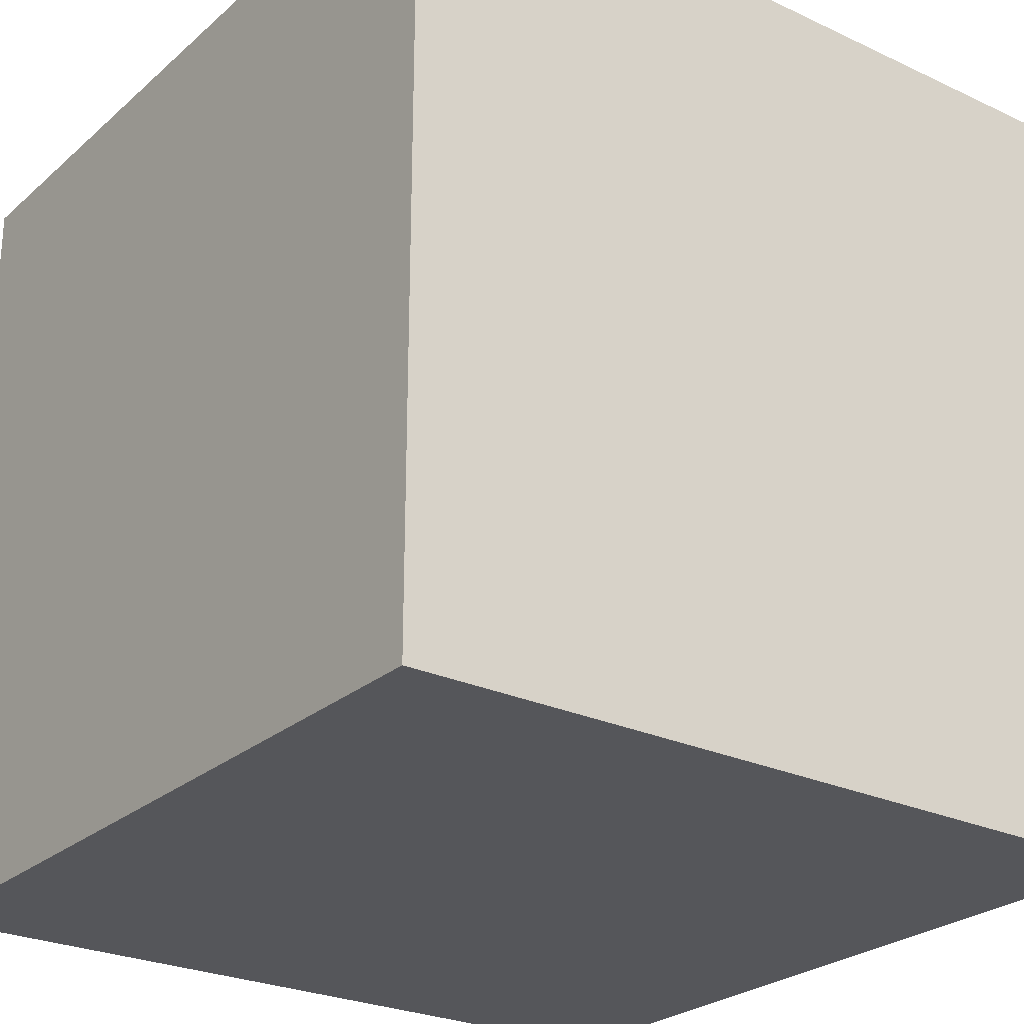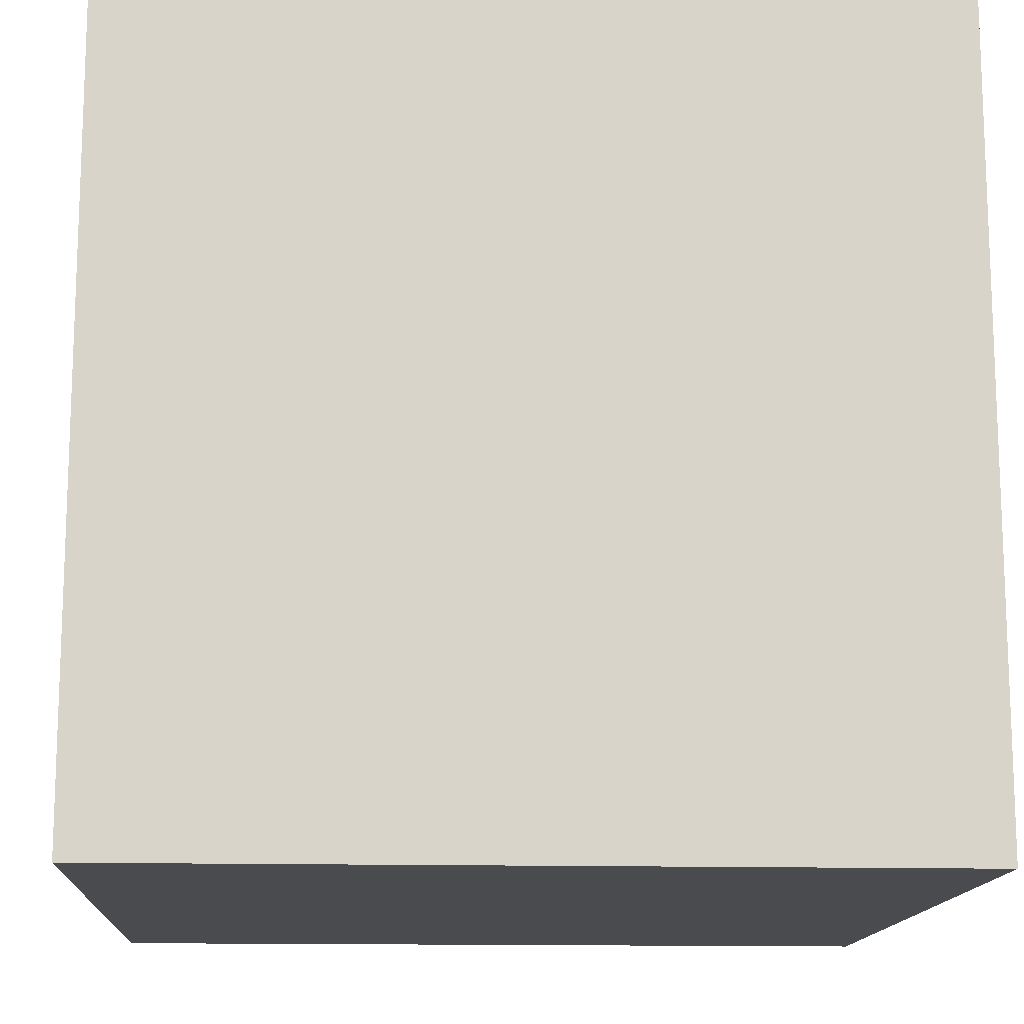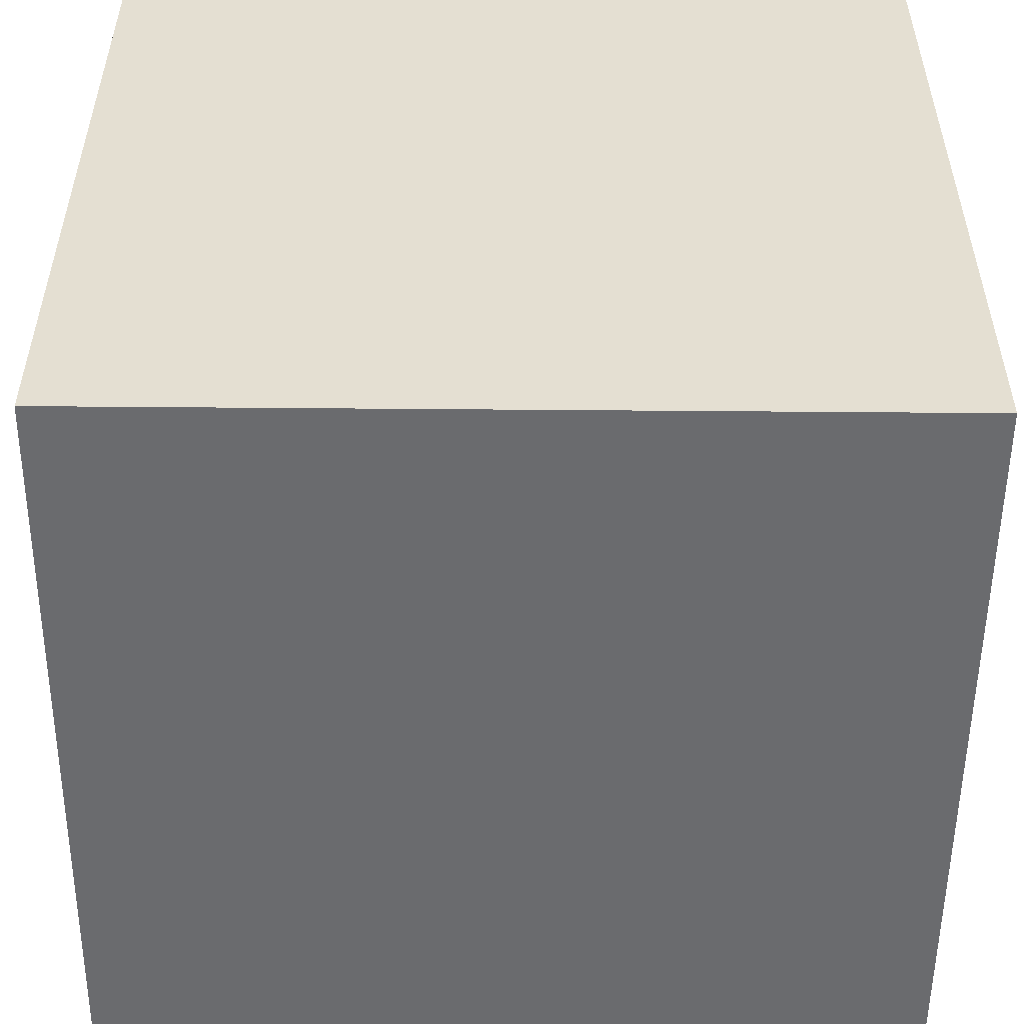
<metadata>
{"format":"obj","ext":"obj","renderer":"f3d","projection":"perspective","resolution":1024,"background":"white","views":[{"elev":-25.9,"azim":-126.6,"up":"+Z"},{"elev":-13.9,"azim":-3.3,"up":"+Z"},{"elev":-53.3,"azim":89.5,"up":"+Z"}]}
</metadata>
<code>
v -20 0 20
v -20 0 -20
v -20 10 20
v -20 10 -20
v -20 14 20
v -20 14 -20
v -20 17 20
v -20 17 -20
v -20 27 20
v -20 27 -20
v -20 37 20
v -20 37 -20
v -20 39 15
v -20 39 12
v -20 39 -14
v -20 39 -17
v -20 40 20
v -20 40 15
v -20 40 12
v -20 40 -14
v -20 40 -17
v -20 40 -20
v 20 0 20
v 20 0 -20
v 20 10 20
v 20 10 -20
v 20 14 20
v 20 14 -20
v 20 17 20
v 20 17 -20
v 20 27 20
v 20 27 -20
v 20 37 20
v 20 37 -20
v 20 40 20
v 20 40 -20
v -20 0 20
v -20 10 20
v -20 14 20
v -20 17 20
v -20 27 20
v -20 37 20
v -20 40 20
v -2 39 20
v -2 40 20
v -1 39 20
v -1 40 20
v 2 39 20
v 2 40 20
v 5 39 20
v 5 40 20
v 20 0 20
v 20 10 20
v 20 14 20
v 20 17 20
v 20 27 20
v 20 37 20
v 20 40 20
v -20 0 -20
v -20 10 -20
v -20 14 -20
v -20 17 -20
v -20 27 -20
v -20 37 -20
v -20 40 -20
v 20 0 -20
v 20 10 -20
v 20 14 -20
v 20 17 -20
v 20 27 -20
v 20 37 -20
v 20 40 -20
v -20 0 20
v 20 0 20
v -20 0 -20
v 20 0 -20
v -20 40 20
v -2 40 20
v -1 40 20
v 2 40 20
v 5 40 20
v 20 40 20
v -16 40 19
v -14 40 19
v -5 40 19
v -4 40 19
v -2 40 19
v -1 40 19
v 0 40 19
v 2 40 19
v 4 40 19
v 5 40 19
v 15 40 19
v 16 40 19
v -5 40 18
v -4 40 18
v 0 40 18
v 1 40 18
v 2 40 18
v 4 40 18
v 15 40 18
v 16 40 18
v 19 40 18
v -16 40 17
v -14 40 17
v -12 40 17
v -11 40 17
v 0 40 17
v 1 40 17
v 10 40 17
v 11 40 17
v 18 40 17
v 19 40 17
v -12 40 16
v -11 40 16
v 0 40 16
v 2 40 16
v 4 40 16
v 5 40 16
v 11 40 16
v 12 40 16
v 18 40 16
v 19 40 16
v -20 40 15
v -18 40 15
v 4 40 15
v 5 40 15
v 16 40 15
v 18 40 15
v -9 40 14
v -7 40 14
v 6 40 14
v 7 40 14
v 18 40 14
v 19 40 14
v -18 40 13
v -17 40 13
v -10 40 13
v -9 40 13
v -7 40 13
v 6 40 13
v 7 40 13
v 9 40 13
v 10 40 13
v 12 40 13
v -20 40 12
v -19 40 12
v -18 40 12
v -17 40 12
v -11 40 12
v -10 40 12
v -9 40 12
v -8 40 12
v 1 40 12
v 2 40 12
v 5 40 12
v 6 40 12
v 7 40 12
v 9 40 12
v 10 40 12
v 11 40 12
v -19 40 11
v -18 40 11
v -14 40 11
v -11 40 11
v -9 40 11
v -8 40 11
v 1 40 11
v 2 40 11
v 4 40 11
v 5 40 11
v 6 40 11
v 7 40 11
v 8 40 11
v 9 40 11
v -11 40 10
v -9 40 10
v 0 40 10
v 1 40 10
v 5 40 10
v 8 40 10
v 9 40 10
v 10 40 10
v 11 40 10
v 12 40 10
v -14 40 9
v -13 40 9
v -11 40 9
v -9 40 9
v -1 40 9
v 0 40 9
v 4 40 9
v 5 40 9
v 10 40 9
v 11 40 9
v 13 40 9
v 14 40 9
v -9 40 8
v -8 40 8
v -1 40 8
v 0 40 8
v 1 40 8
v 2 40 8
v 11 40 8
v 12 40 8
v 14 40 8
v 15 40 8
v -13 40 7
v -12 40 7
v -9 40 7
v -8 40 7
v -6 40 7
v -5 40 7
v 3 40 7
v 6 40 7
v -15 40 6
v -14 40 6
v -12 40 6
v -9 40 6
v -6 40 6
v -5 40 6
v 0 40 6
v 1 40 6
v 2 40 6
v 3 40 6
v 6 40 6
v 7 40 6
v 15 40 6
v 16 40 6
v -14 40 5
v -13 40 5
v -9 40 5
v -8 40 5
v 1 40 5
v 4 40 5
v 7 40 5
v 8 40 5
v 14 40 5
v 15 40 5
v -15 40 4
v -14 40 4
v -10 40 4
v -9 40 4
v -8 40 4
v -7 40 4
v -6 40 4
v 4 40 4
v 5 40 4
v 7 40 4
v 8 40 4
v 13 40 4
v 14 40 4
v 15 40 4
v 16 40 4
v -14 40 3
v -13 40 3
v -10 40 3
v -9 40 3
v -8 40 3
v -7 40 3
v -6 40 3
v 5 40 3
v 7 40 3
v -10 40 2
v -9 40 2
v -8 40 2
v -7 40 2
v -12 40 1
v -10 40 1
v -9 40 -0
v -8 40 -0
v -1 40 -0
v 0 40 -0
v -12 40 -1
v -10 40 -1
v -8 40 -1
v -7 40 -1
v -1 40 -1
v 0 40 -1
v 7 40 -1
v 8 40 -1
v 6 40 -2
v 7 40 -2
v 11 40 -2
v 12 40 -2
v 17 40 -2
v 18 40 -2
v -10 40 -3
v -9 40 -3
v -8 40 -3
v -7 40 -3
v -2 40 -3
v -1 40 -3
v 11 40 -3
v 12 40 -3
v -9 40 -4
v -8 40 -4
v -2 40 -4
v -1 40 -4
v 6 40 -4
v 7 40 -4
v 12 40 -4
v 13 40 -4
v 14 40 -4
v 16 40 -4
v 7 40 -5
v 8 40 -5
v 12 40 -5
v 13 40 -5
v 14 40 -5
v 16 40 -5
v 17 40 -5
v 18 40 -5
v 15 40 -6
v 17 40 -6
v -12 40 -7
v -11 40 -7
v 10 40 -7
v 11 40 -7
v 12 40 -7
v 13 40 -7
v 14 40 -7
v 15 40 -7
v -13 40 -8
v -12 40 -8
v 10 40 -8
v 11 40 -8
v 12 40 -8
v -18 40 -9
v -17 40 -9
v -13 40 -9
v -11 40 -9
v -9 40 -9
v -8 40 -9
v -7 40 -9
v -6 40 -9
v 8 40 -9
v 9 40 -9
v 11 40 -9
v 13 40 -9
v -11 40 -10
v -9 40 -10
v -8 40 -10
v -7 40 -10
v -18 40 -11
v -17 40 -11
v -6 40 -11
v -5 40 -11
v 4 40 -11
v 6 40 -11
v 8 40 -11
v 9 40 -11
v 13 40 -11
v 14 40 -11
v -16 40 -12
v -14 40 -12
v -11 40 -12
v -9 40 -12
v -8 40 -12
v -5 40 -12
v 3 40 -12
v 4 40 -12
v 5 40 -12
v 6 40 -12
v 16 40 -12
v 17 40 -12
v -18 40 -13
v -16 40 -13
v -14 40 -13
v -9 40 -13
v -8 40 -13
v 3 40 -13
v 4 40 -13
v 5 40 -13
v 8 40 -13
v 14 40 -13
v 15 40 -13
v 16 40 -13
v 17 40 -13
v -20 40 -14
v -18 40 -14
v 0 40 -14
v 1 40 -14
v 4 40 -14
v 6 40 -14
v 15 40 -14
v 17 40 -14
v -17 40 -15
v -16 40 -15
v -10 40 -15
v -9 40 -15
v -5 40 -15
v -4 40 -15
v 0 40 -15
v 1 40 -15
v 6 40 -15
v 7 40 -15
v 14 40 -15
v 16 40 -15
v 17 40 -15
v 18 40 -15
v -18 40 -16
v -17 40 -16
v -10 40 -16
v -9 40 -16
v -5 40 -16
v -4 40 -16
v 8 40 -16
v 9 40 -16
v 16 40 -16
v 18 40 -16
v 19 40 -16
v -20 40 -17
v -18 40 -17
v 7 40 -17
v 8 40 -17
v 18 40 -17
v 19 40 -17
v 8 40 -18
v 9 40 -18
v -20 40 -20
v 20 40 -20
f 3 2 1
f 4 2 3
f 5 4 3
f 6 4 5
f 7 6 5
f 8 6 7
f 9 8 7
f 10 8 9
f 11 10 9
f 12 10 11
f 13 12 11
f 14 12 13
f 15 12 14
f 16 12 15
f 17 13 11
f 18 14 13
f 18 13 17
f 19 15 14
f 19 14 18
f 20 16 15
f 20 15 19
f 21 12 16
f 21 16 20
f 22 12 21
f 23 24 25
f 25 24 26
f 25 26 27
f 27 26 28
f 27 28 29
f 29 28 30
f 29 30 31
f 31 30 32
f 31 32 33
f 33 32 34
f 33 34 35
f 35 34 36
f 44 43 42
f 45 43 44
f 46 44 42
f 46 45 44
f 47 45 46
f 48 46 42
f 48 47 46
f 49 47 48
f 50 48 42
f 50 49 48
f 51 49 50
f 52 38 37
f 53 39 38
f 53 38 52
f 54 40 39
f 54 39 53
f 55 41 40
f 55 40 54
f 56 42 41
f 56 41 55
f 57 50 42
f 57 42 56
f 57 51 50
f 58 51 57
f 59 60 66
f 60 61 67
f 66 60 67
f 61 62 68
f 67 61 68
f 62 63 69
f 68 62 69
f 63 64 70
f 69 63 70
f 64 65 71
f 70 64 71
f 71 65 72
f 75 74 73
f 76 74 75
f 77 78 83
f 83 78 84
f 84 78 85
f 85 78 86
f 78 79 87
f 86 78 87
f 79 80 88
f 87 79 88
f 88 80 89
f 80 81 90
f 89 80 90
f 90 81 91
f 81 82 92
f 91 81 92
f 92 82 93
f 93 82 94
f 85 86 95
f 84 85 95
f 86 87 96
f 95 86 96
f 88 89 96
f 87 88 96
f 90 91 97
f 96 89 97
f 89 90 97
f 97 91 98
f 98 91 99
f 92 93 100
f 99 91 100
f 91 92 100
f 93 94 101
f 100 93 101
f 94 82 102
f 101 94 102
f 102 82 103
f 77 83 104
f 83 84 104
f 95 96 105
f 104 84 105
f 84 95 105
f 97 98 105
f 96 97 105
f 105 98 106
f 106 98 107
f 107 98 108
f 98 99 109
f 108 98 109
f 100 101 110
f 101 102 110
f 99 100 110
f 110 102 111
f 102 103 112
f 103 82 113
f 112 103 113
f 106 107 114
f 104 105 114
f 105 106 114
f 107 108 115
f 114 107 115
f 108 109 116
f 115 108 116
f 109 99 117
f 116 109 117
f 99 110 117
f 117 110 118
f 118 110 119
f 111 102 120
f 110 111 120
f 120 102 121
f 102 112 122
f 112 113 122
f 113 82 123
f 122 113 123
f 77 104 124
f 115 116 124
f 114 115 124
f 104 114 124
f 117 118 124
f 116 117 124
f 124 118 125
f 118 119 126
f 125 118 126
f 119 110 127
f 126 119 127
f 122 123 128
f 121 102 128
f 102 122 128
f 128 123 129
f 126 127 130
f 125 126 130
f 130 127 131
f 127 110 132
f 131 127 132
f 132 110 133
f 129 123 134
f 128 129 134
f 123 82 135
f 134 123 135
f 124 125 136
f 125 130 136
f 136 130 137
f 137 130 138
f 130 131 139
f 138 130 139
f 131 132 140
f 139 131 140
f 132 133 141
f 140 132 141
f 133 110 142
f 141 133 142
f 142 110 143
f 110 120 144
f 143 110 144
f 120 121 144
f 128 134 145
f 144 121 145
f 121 128 145
f 134 135 145
f 136 137 146
f 124 136 146
f 146 137 147
f 147 137 148
f 137 138 149
f 148 137 149
f 149 138 150
f 138 139 151
f 150 138 151
f 142 143 152
f 151 139 152
f 140 141 152
f 139 140 152
f 141 142 152
f 152 143 153
f 153 143 154
f 154 143 155
f 155 143 156
f 156 143 157
f 157 143 158
f 143 144 159
f 158 143 159
f 144 145 160
f 159 144 160
f 160 145 161
f 147 148 162
f 146 147 162
f 148 149 163
f 162 148 163
f 149 150 163
f 163 150 164
f 150 151 165
f 164 150 165
f 151 152 165
f 152 153 165
f 165 153 166
f 153 154 167
f 166 153 167
f 154 155 168
f 167 154 168
f 155 156 169
f 168 155 169
f 169 156 170
f 156 157 171
f 170 156 171
f 157 158 172
f 171 157 172
f 160 161 173
f 172 158 173
f 158 159 173
f 159 160 173
f 173 161 174
f 174 161 175
f 164 165 176
f 165 166 176
f 168 169 177
f 176 166 177
f 169 170 177
f 166 167 177
f 167 168 177
f 177 170 178
f 178 170 179
f 170 171 180
f 171 172 180
f 173 174 180
f 172 173 180
f 174 175 181
f 180 174 181
f 175 161 182
f 181 175 182
f 182 161 183
f 161 145 184
f 183 161 184
f 145 135 185
f 184 145 185
f 163 164 186
f 164 176 186
f 162 163 186
f 186 176 187
f 177 178 188
f 187 176 188
f 176 177 188
f 188 178 189
f 189 178 190
f 178 179 191
f 190 178 191
f 179 170 192
f 170 180 192
f 182 183 193
f 192 180 193
f 180 181 193
f 181 182 193
f 183 184 194
f 193 183 194
f 184 185 194
f 194 185 195
f 185 135 196
f 196 135 197
f 189 190 198
f 188 189 198
f 187 188 198
f 198 190 199
f 190 191 200
f 199 190 200
f 191 179 201
f 200 191 201
f 179 192 202
f 201 179 202
f 192 193 202
f 193 194 202
f 194 195 202
f 202 195 203
f 195 185 204
f 203 195 204
f 185 196 205
f 204 185 205
f 197 135 206
f 196 197 206
f 206 135 207
f 187 198 208
f 186 187 208
f 198 199 208
f 208 199 209
f 209 199 210
f 199 200 211
f 210 199 211
f 200 201 211
f 211 201 212
f 212 201 213
f 204 205 214
f 203 204 214
f 214 205 215
f 208 209 216
f 162 186 216
f 186 208 216
f 216 209 217
f 209 210 218
f 217 209 218
f 210 211 219
f 218 210 219
f 211 212 219
f 212 213 220
f 219 212 220
f 213 201 221
f 220 213 221
f 202 203 222
f 221 201 222
f 201 202 222
f 222 203 223
f 203 214 224
f 223 203 224
f 214 215 225
f 224 214 225
f 215 205 226
f 225 215 226
f 226 205 227
f 207 135 228
f 206 207 228
f 228 135 229
f 216 217 230
f 220 221 230
f 219 220 230
f 218 219 230
f 222 223 230
f 221 222 230
f 217 218 230
f 230 223 231
f 231 223 232
f 232 223 233
f 224 225 234
f 233 223 234
f 223 224 234
f 225 226 234
f 226 227 234
f 234 227 235
f 227 205 236
f 235 227 236
f 236 205 237
f 228 229 238
f 206 228 238
f 196 206 238
f 238 229 239
f 230 231 240
f 216 230 240
f 162 216 240
f 240 231 241
f 231 232 242
f 232 233 243
f 242 232 243
f 234 235 244
f 243 233 244
f 233 234 244
f 244 235 245
f 245 235 246
f 236 237 247
f 246 235 247
f 235 236 247
f 247 237 248
f 248 237 249
f 237 205 250
f 249 237 250
f 205 196 251
f 250 205 251
f 196 238 251
f 238 239 252
f 251 238 252
f 239 229 253
f 252 239 253
f 229 135 254
f 253 229 254
f 241 231 255
f 240 241 255
f 231 242 256
f 255 231 256
f 242 243 257
f 256 242 257
f 244 245 258
f 257 243 258
f 243 244 258
f 258 245 259
f 245 246 260
f 259 245 260
f 247 248 261
f 260 246 261
f 246 247 261
f 248 249 262
f 261 248 262
f 252 253 263
f 262 249 263
f 249 250 263
f 251 252 263
f 250 251 263
f 253 254 263
f 257 258 264
f 255 256 264
f 258 259 264
f 256 257 264
f 264 259 265
f 259 260 266
f 265 259 266
f 261 262 267
f 266 260 267
f 260 261 267
f 262 263 267
f 255 264 268
f 264 265 269
f 268 264 269
f 265 266 270
f 269 265 270
f 268 269 270
f 266 267 270
f 270 267 271
f 267 263 272
f 271 267 272
f 272 263 273
f 255 268 274
f 270 271 274
f 268 270 274
f 274 271 275
f 271 272 276
f 275 271 276
f 276 272 277
f 272 273 278
f 277 272 278
f 273 263 279
f 278 273 279
f 263 254 280
f 279 263 280
f 280 254 281
f 277 278 282
f 278 279 282
f 279 280 282
f 280 281 283
f 282 280 283
f 281 254 284
f 284 254 285
f 254 135 286
f 285 254 286
f 286 135 287
f 276 277 288
f 274 275 288
f 275 276 288
f 288 277 289
f 289 277 290
f 277 282 291
f 290 277 291
f 291 282 292
f 292 282 293
f 284 285 294
f 281 284 294
f 285 286 295
f 294 285 295
f 289 290 296
f 288 289 296
f 290 291 297
f 296 290 297
f 291 292 297
f 292 293 298
f 297 292 298
f 293 282 299
f 298 293 299
f 282 283 300
f 299 282 300
f 283 281 301
f 300 283 301
f 295 286 302
f 294 295 302
f 302 286 303
f 303 286 304
f 304 286 305
f 299 300 306
f 301 281 306
f 297 298 306
f 298 299 306
f 296 297 306
f 300 301 306
f 281 294 307
f 306 281 307
f 294 302 307
f 302 303 308
f 307 302 308
f 303 304 309
f 308 303 309
f 304 305 310
f 309 304 310
f 305 286 311
f 310 305 311
f 286 287 312
f 311 286 312
f 287 135 313
f 312 287 313
f 309 310 314
f 311 312 314
f 310 311 314
f 312 313 315
f 314 312 315
f 308 309 316
f 307 308 316
f 274 288 316
f 288 296 316
f 306 307 316
f 296 306 316
f 255 274 316
f 316 309 317
f 317 309 318
f 318 309 319
f 319 309 320
f 309 314 321
f 320 309 321
f 321 314 322
f 314 315 323
f 322 314 323
f 255 316 324
f 316 317 325
f 324 316 325
f 317 318 326
f 318 319 326
f 319 320 327
f 326 319 327
f 321 322 328
f 327 320 328
f 320 321 328
f 240 255 329
f 162 240 329
f 255 324 329
f 329 324 330
f 324 325 331
f 330 324 331
f 317 326 332
f 331 325 332
f 326 327 332
f 325 317 332
f 332 327 333
f 333 327 334
f 334 327 335
f 335 327 336
f 336 327 337
f 337 327 338
f 327 328 339
f 338 327 339
f 328 322 340
f 339 328 340
f 330 331 341
f 331 332 341
f 332 333 341
f 333 334 342
f 341 333 342
f 334 335 343
f 342 334 343
f 335 336 344
f 343 335 344
f 162 329 345
f 329 330 345
f 330 341 346
f 345 330 346
f 344 336 347
f 343 344 347
f 336 337 347
f 342 343 347
f 341 342 347
f 347 337 348
f 348 337 349
f 349 337 350
f 337 338 351
f 350 337 351
f 338 339 352
f 351 338 352
f 339 340 352
f 340 322 353
f 352 340 353
f 322 323 354
f 353 322 354
f 346 341 355
f 345 346 355
f 355 341 356
f 341 347 357
f 356 341 357
f 347 348 357
f 357 348 358
f 358 348 359
f 348 349 360
f 359 348 360
f 360 349 361
f 349 350 362
f 361 349 362
f 362 350 363
f 350 351 364
f 363 350 364
f 351 352 364
f 352 353 364
f 353 354 364
f 354 323 365
f 364 354 365
f 323 315 365
f 315 313 366
f 365 315 366
f 162 345 367
f 345 355 367
f 355 356 368
f 367 355 368
f 356 357 369
f 368 356 369
f 357 358 369
f 358 359 370
f 369 358 370
f 360 361 371
f 370 359 371
f 359 360 371
f 362 363 372
f 371 361 372
f 361 362 372
f 372 363 373
f 364 365 374
f 373 363 374
f 363 364 374
f 374 365 375
f 375 365 376
f 376 365 377
f 365 366 378
f 377 365 378
f 366 313 379
f 378 366 379
f 146 162 380
f 162 367 380
f 367 368 381
f 380 367 381
f 370 371 382
f 372 373 382
f 369 370 382
f 371 372 382
f 368 369 382
f 382 373 383
f 374 375 384
f 383 373 384
f 373 374 384
f 384 375 385
f 377 378 386
f 378 379 386
f 376 377 386
f 379 313 387
f 386 379 387
f 381 368 388
f 380 381 388
f 368 382 389
f 388 368 389
f 389 382 390
f 390 382 391
f 391 382 392
f 392 382 393
f 382 383 394
f 393 382 394
f 384 385 395
f 394 383 395
f 383 384 395
f 385 375 396
f 395 385 396
f 396 375 397
f 376 386 398
f 386 387 398
f 375 376 398
f 398 387 399
f 387 313 400
f 399 387 400
f 313 135 401
f 400 313 401
f 380 388 402
f 388 389 403
f 402 388 403
f 389 390 403
f 390 391 404
f 403 390 404
f 391 392 405
f 404 391 405
f 392 393 406
f 405 392 406
f 394 395 407
f 406 393 407
f 396 397 407
f 395 396 407
f 393 394 407
f 398 399 408
f 397 375 408
f 375 398 408
f 408 399 409
f 399 400 410
f 409 399 410
f 400 401 410
f 401 135 411
f 410 401 411
f 135 82 412
f 411 135 412
f 380 402 413
f 405 406 414
f 413 402 414
f 406 407 414
f 402 403 414
f 404 405 414
f 403 404 414
f 408 409 415
f 414 407 415
f 407 397 415
f 397 408 415
f 415 409 416
f 410 411 417
f 411 412 417
f 409 410 417
f 412 82 418
f 417 412 418
f 413 414 419
f 416 409 419
f 415 416 419
f 414 415 419
f 417 418 420
f 419 409 420
f 409 417 420
f 413 419 421
f 419 420 421
f 418 82 422
f 421 420 422
f 420 418 422

</code>
